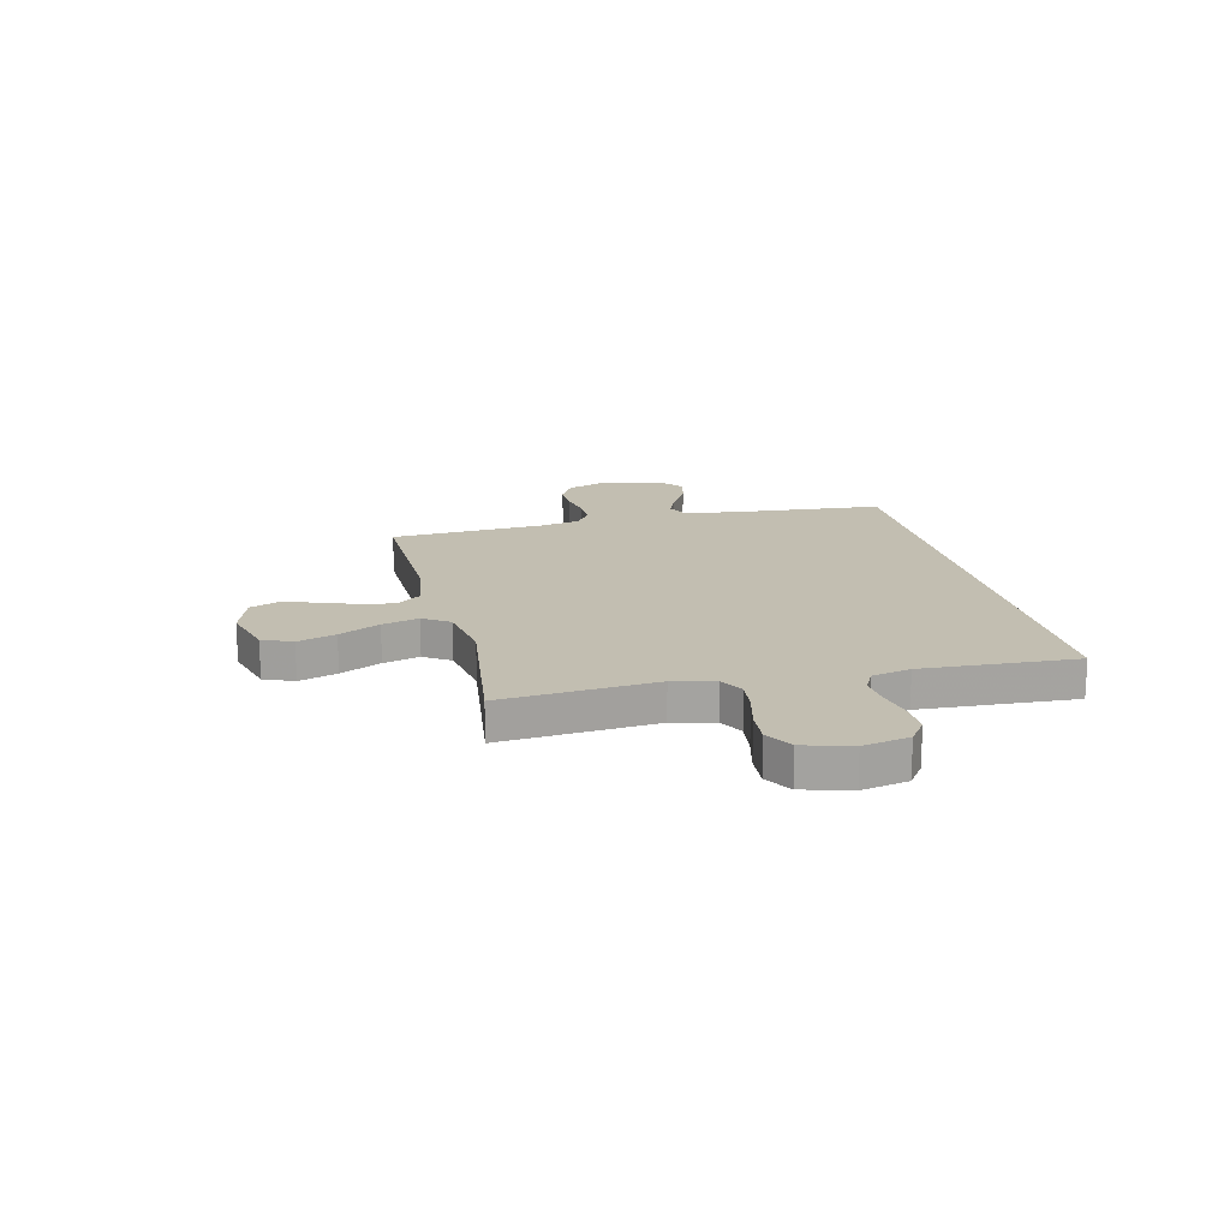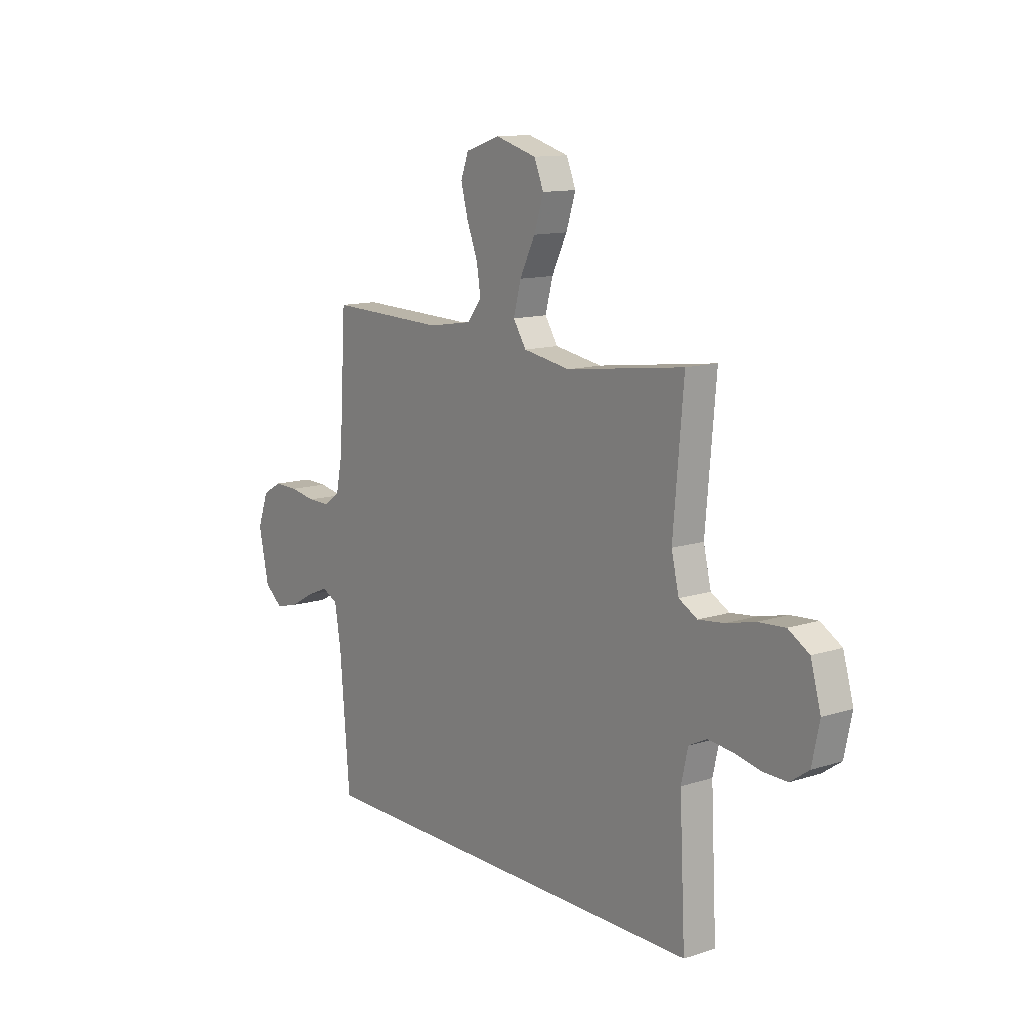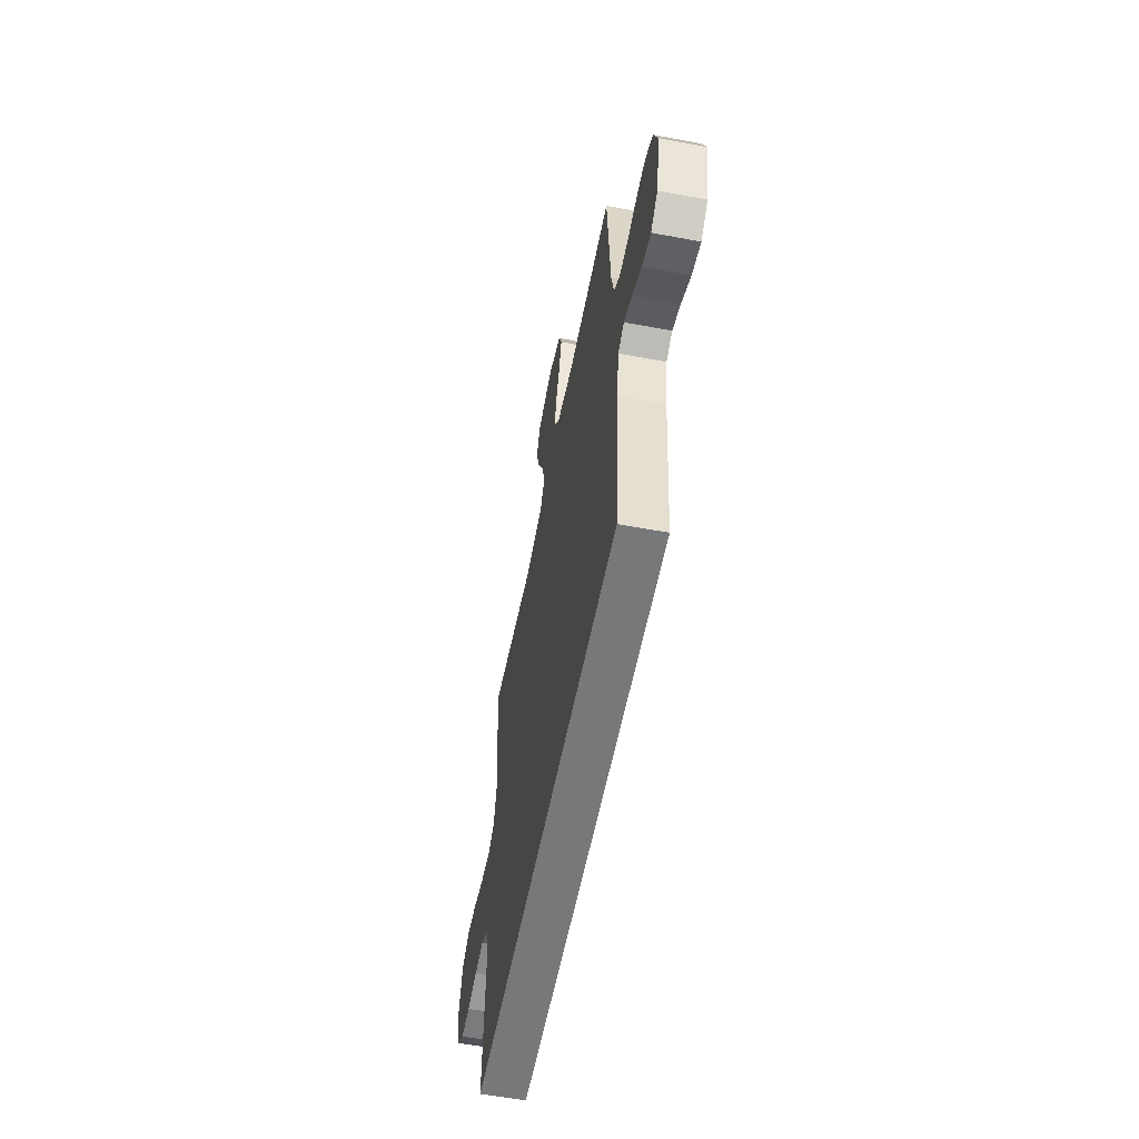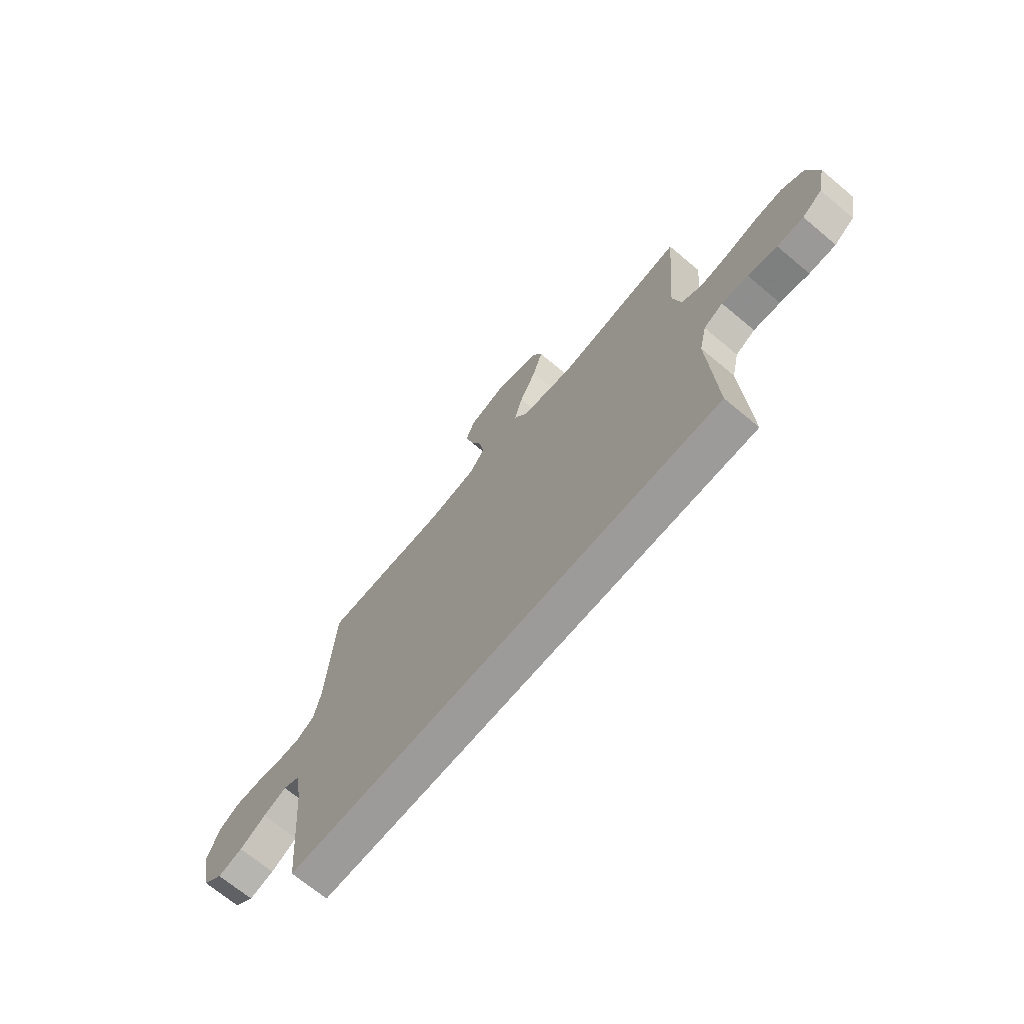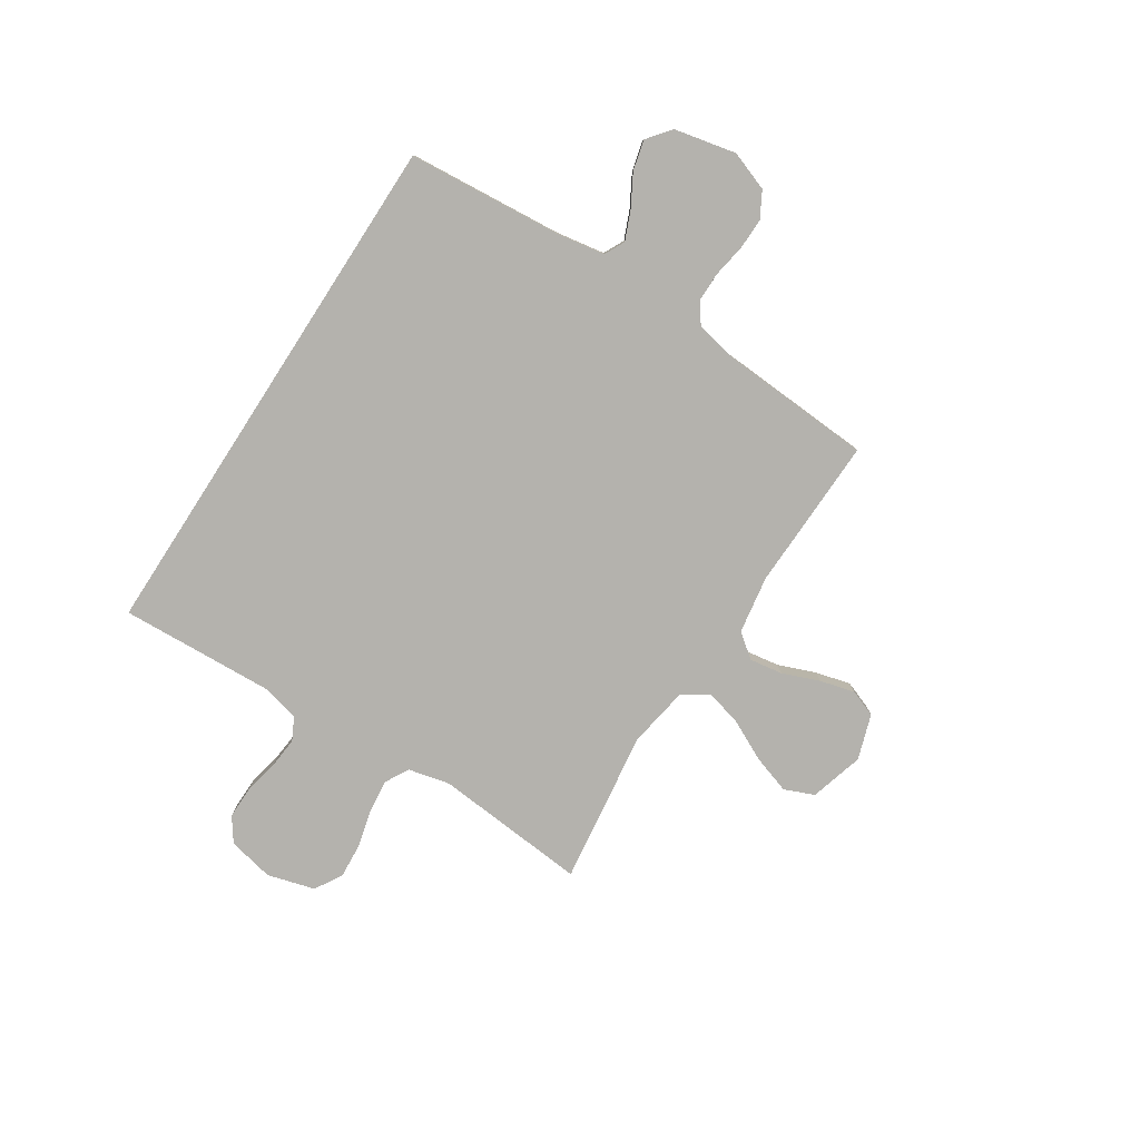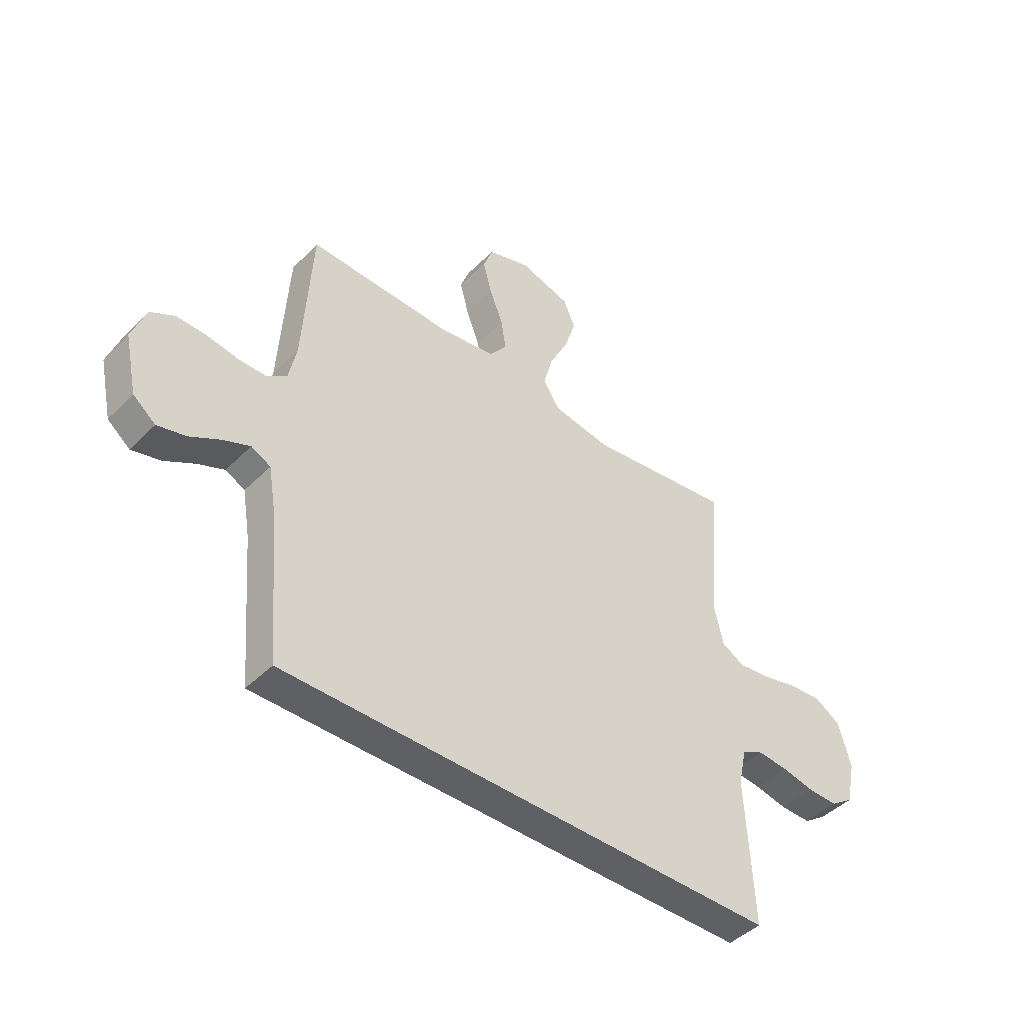
<metadata>
{"format":"obj","ext":"obj","renderer":"f3d","projection":"perspective","resolution":1024,"background":"white","views":[{"elev":17.1,"azim":76.6,"up":"+Y"},{"elev":12.3,"azim":53.0,"up":"+Z"},{"elev":-57.4,"azim":-101.0,"up":"+Z"},{"elev":-69.7,"azim":50.1,"up":"+Z"},{"elev":-79.5,"azim":-122.9,"up":"+Y"},{"elev":-44.6,"azim":-41.0,"up":"+Z"}]}
</metadata>
<code>
v 0.5 0.07 0.5
v 0.474 0.07 0.2
v 0.493 0.07 0.119
v 0.54 0.07 0.093
v 0.606 0.07 0.101
v 0.679 0.07 0.119
v 0.747 0.07 0.124
v 0.8 0.07 0.092
v 0.826 0.07 0
v 0.807 0.07 -0.09
v 0.76 0.07 -0.123
v 0.698 0.07 -0.122
v 0.63 0.07 -0.108
v 0.568 0.07 -0.102
v 0.523 0.07 -0.125
v 0.506 0.07 -0.2
v 0.521 0.07 -0.5
v -0.507 0.07 -0.5
v -0.532 0.07 -0.2
v -0.548 0.07 -0.104
v -0.588 0.07 -0.084
v -0.643 0.07 -0.107
v -0.705 0.07 -0.142
v -0.764 0.07 -0.157
v -0.81 0.07 -0.12
v -0.836 0.07 0
v -0.808 0.07 0.077
v -0.758 0.07 0.105
v -0.697 0.07 0.104
v -0.632 0.07 0.093
v -0.575 0.07 0.093
v -0.534 0.07 0.122
v -0.518 0.07 0.2
v -0.5 0.07 0.5
v -0.2 0.07 0.492
v -0.088 0.07 0.51
v -0.052 0.07 0.557
v -0.062 0.07 0.621
v -0.09 0.07 0.693
v -0.108 0.07 0.761
v -0.088 0.07 0.814
v 0 0.07 0.843
v 0.105 0.07 0.813
v 0.129 0.07 0.755
v 0.105 0.07 0.681
v 0.066 0.07 0.602
v 0.047 0.07 0.531
v 0.08 0.07 0.48
v 0.2 0.07 0.46
v 0.5 0 0.5
v 0.474 0 0.2
v 0.493 0 0.119
v 0.54 0 0.093
v 0.606 0 0.101
v 0.679 0 0.119
v 0.747 0 0.124
v 0.8 0 0.092
v 0.826 0 0
v 0.807 0 -0.09
v 0.76 0 -0.123
v 0.698 0 -0.122
v 0.63 0 -0.108
v 0.568 0 -0.102
v 0.523 0 -0.125
v 0.506 0 -0.2
v 0.521 0 -0.5
v -0.507 0 -0.5
v -0.532 0 -0.2
v -0.548 0 -0.104
v -0.588 0 -0.084
v -0.643 0 -0.107
v -0.705 0 -0.142
v -0.764 0 -0.157
v -0.81 0 -0.12
v -0.836 0 0
v -0.808 0 0.077
v -0.758 0 0.105
v -0.697 0 0.104
v -0.632 0 0.093
v -0.575 0 0.093
v -0.534 0 0.122
v -0.518 0 0.2
v -0.5 0 0.5
v -0.2 0 0.492
v -0.088 0 0.51
v -0.052 0 0.557
v -0.062 0 0.621
v -0.09 0 0.693
v -0.108 0 0.761
v -0.088 0 0.814
v 0 0 0.843
v 0.105 0 0.813
v 0.129 0 0.755
v 0.105 0 0.681
v 0.066 0 0.602
v 0.047 0 0.531
v 0.08 0 0.48
v 0.2 0 0.46
f 44 45 46
f 43 44 46
f 42 43 46
f 41 42 46
f 40 41 46
f 39 40 46
f 38 39 46
f 37 38 46 47
f 36 37 47 48
f 33 34 35
f 35 36 48
f 33 35 48
f 32 33 48
f 28 29 30
f 27 28 30
f 26 27 30
f 25 26 30
f 24 25 30
f 23 24 30
f 22 23 30
f 21 22 30 31
f 32 48 49
f 31 32 49
f 21 31 49
f 20 21 49
f 16 17 18 19
f 11 12 13
f 10 11 13
f 9 10 13
f 8 9 13
f 7 8 13
f 6 7 13
f 5 6 13
f 4 5 13 14
f 3 4 14 15
f 49 1 2
f 20 49 2
f 19 20 2
f 15 16 19
f 3 15 19
f 2 3 19
f 95 94 93
f 95 93 92
f 95 92 91
f 95 91 90
f 95 90 89
f 95 89 88
f 95 88 87
f 96 95 87 86
f 97 96 86 85
f 84 83 82
f 97 85 84
f 97 84 82
f 97 82 81
f 79 78 77
f 79 77 76
f 79 76 75
f 79 75 74
f 79 74 73
f 79 73 72
f 79 72 71
f 80 79 71 70
f 98 97 81
f 98 81 80
f 98 80 70
f 98 70 69
f 68 67 66 65
f 62 61 60
f 62 60 59
f 62 59 58
f 62 58 57
f 62 57 56
f 62 56 55
f 62 55 54
f 63 62 54 53
f 64 63 53 52
f 51 50 98
f 51 98 69
f 51 69 68
f 68 65 64
f 68 64 52
f 68 52 51
f 1 50 51 2
f 2 51 52 3
f 3 52 53 4
f 4 53 54 5
f 5 54 55 6
f 6 55 56 7
f 7 56 57 8
f 8 57 58 9
f 9 58 59 10
f 10 59 60 11
f 11 60 61 12
f 12 61 62 13
f 13 62 63 14
f 14 63 64 15
f 15 64 65 16
f 16 65 66 17
f 17 66 67 18
f 18 67 68 19
f 19 68 69 20
f 20 69 70 21
f 21 70 71 22
f 22 71 72 23
f 23 72 73 24
f 24 73 74 25
f 25 74 75 26
f 26 75 76 27
f 27 76 77 28
f 28 77 78 29
f 29 78 79 30
f 30 79 80 31
f 31 80 81 32
f 32 81 82 33
f 33 82 83 34
f 34 83 84 35
f 35 84 85 36
f 36 85 86 37
f 37 86 87 38
f 38 87 88 39
f 39 88 89 40
f 40 89 90 41
f 41 90 91 42
f 42 91 92 43
f 43 92 93 44
f 44 93 94 45
f 45 94 95 46
f 46 95 96 47
f 47 96 97 48
f 48 97 98 49
f 49 98 50 1

</code>
